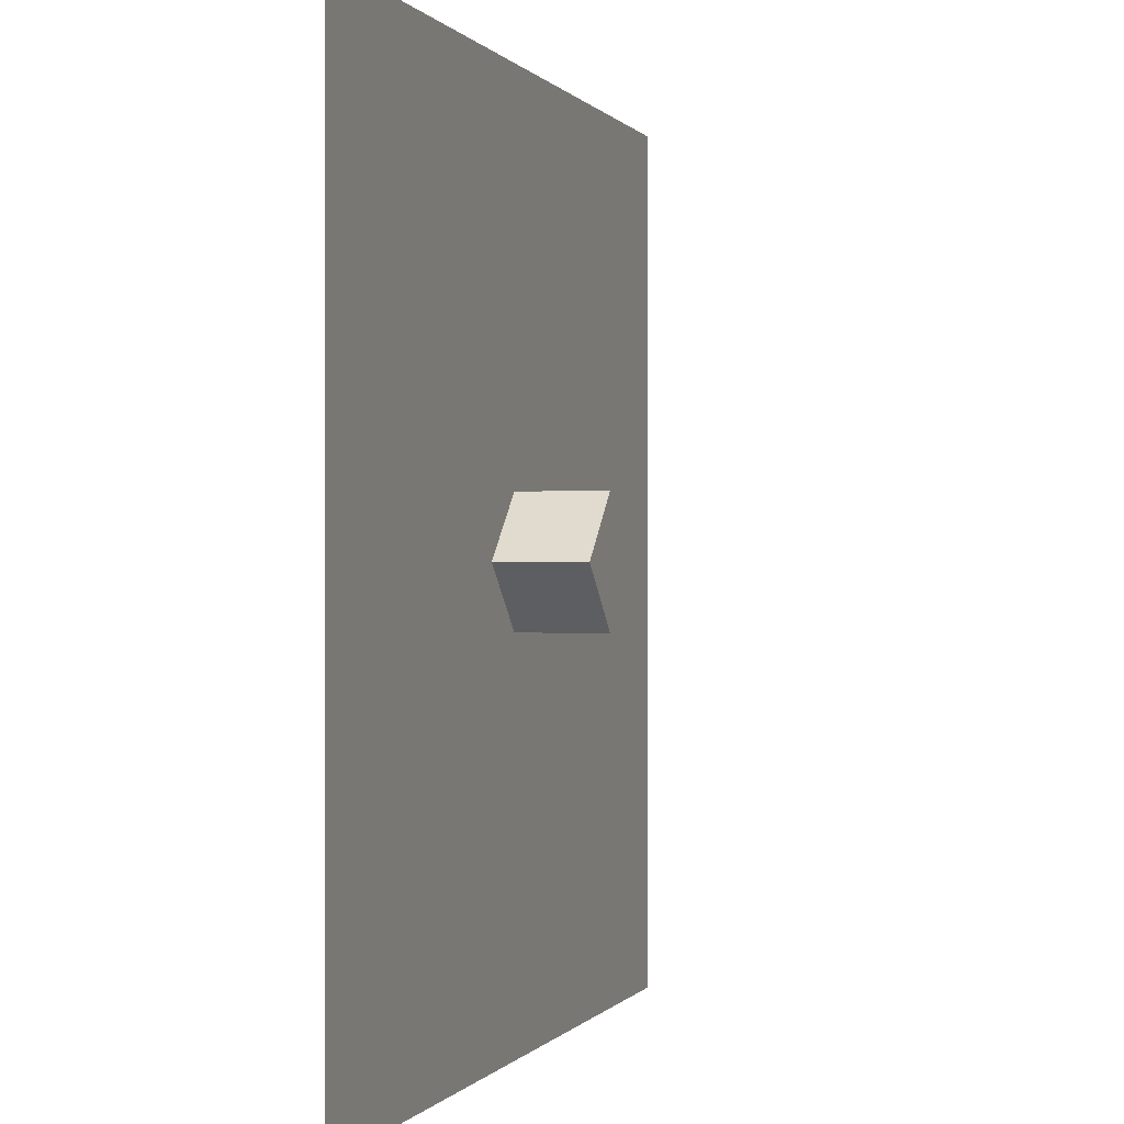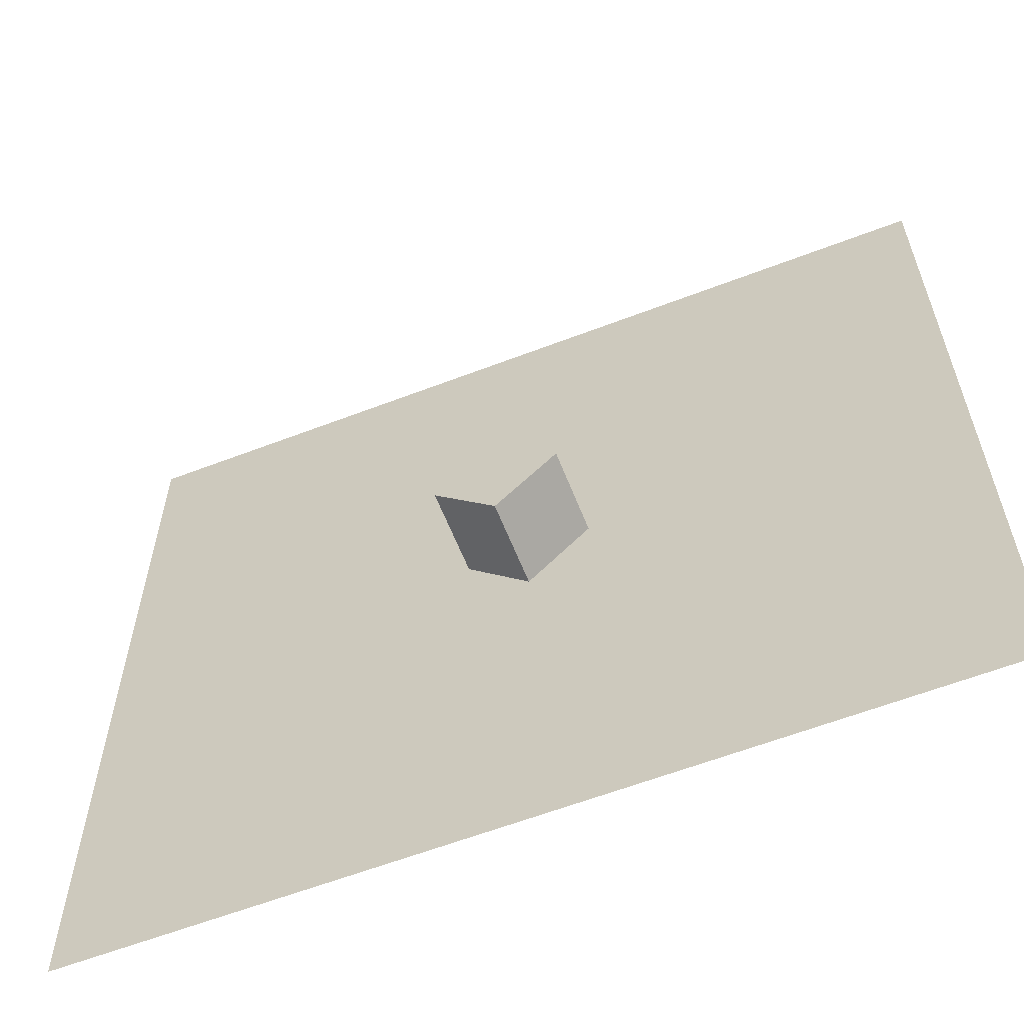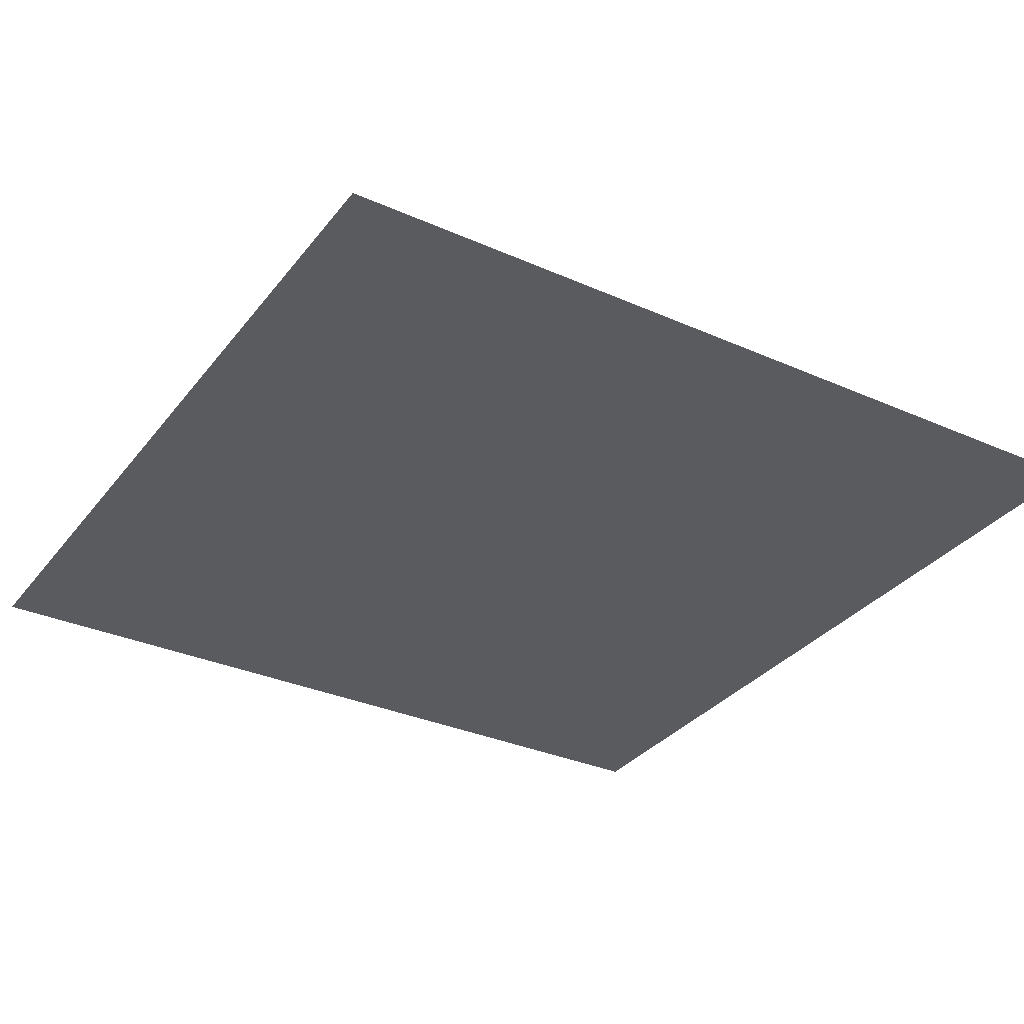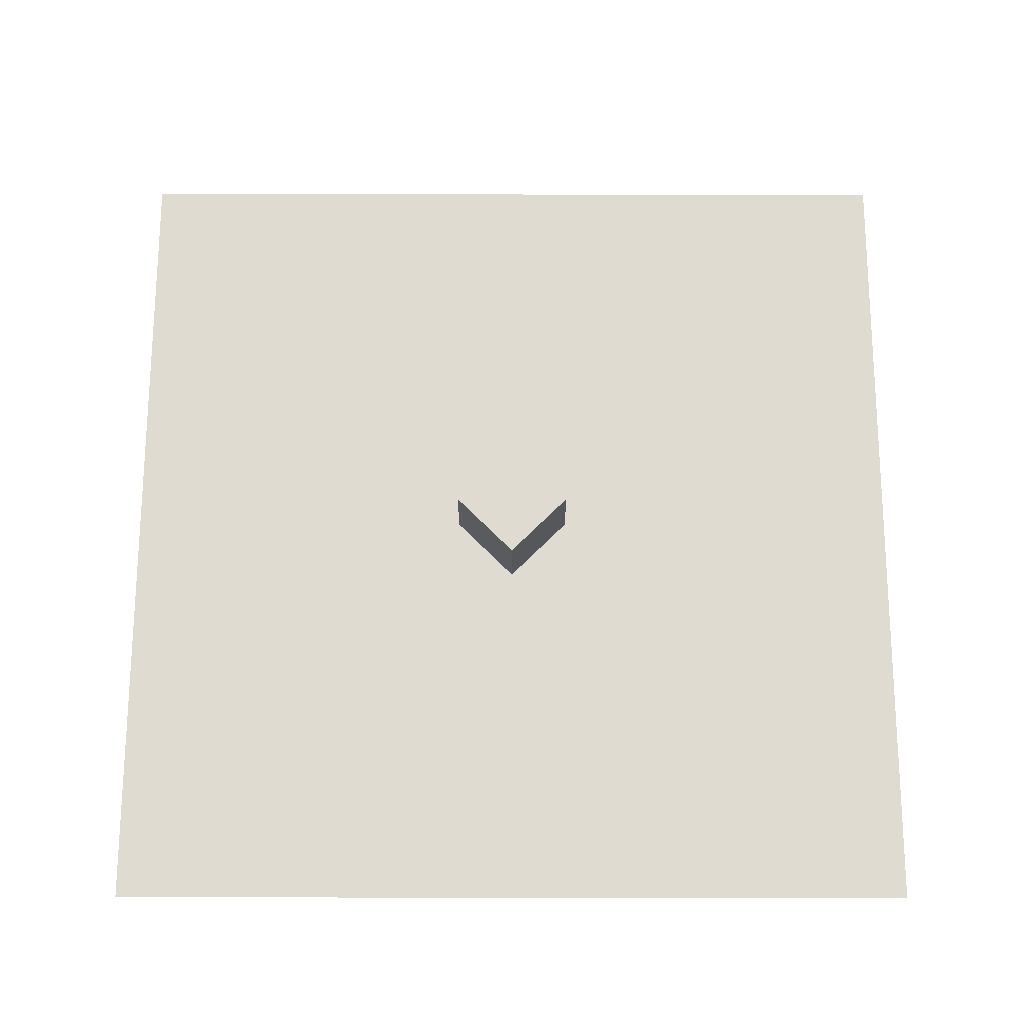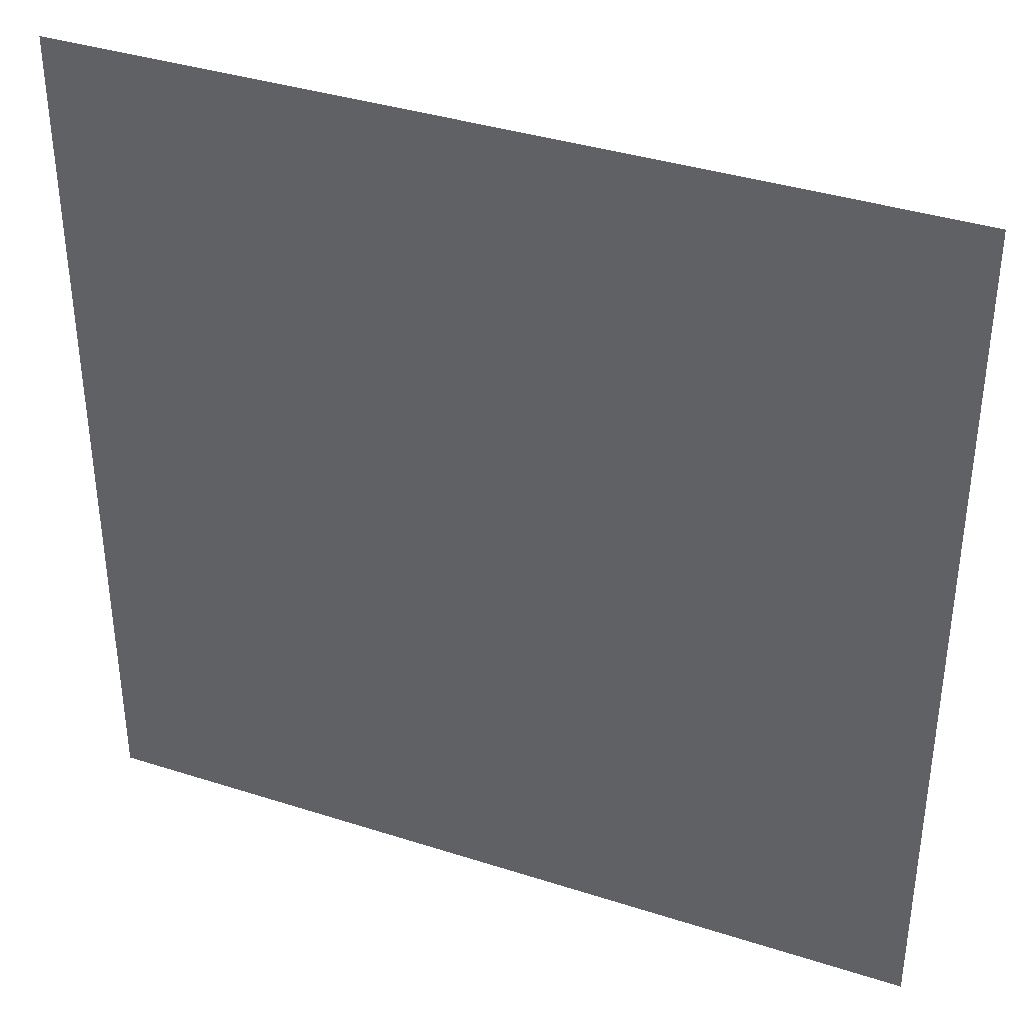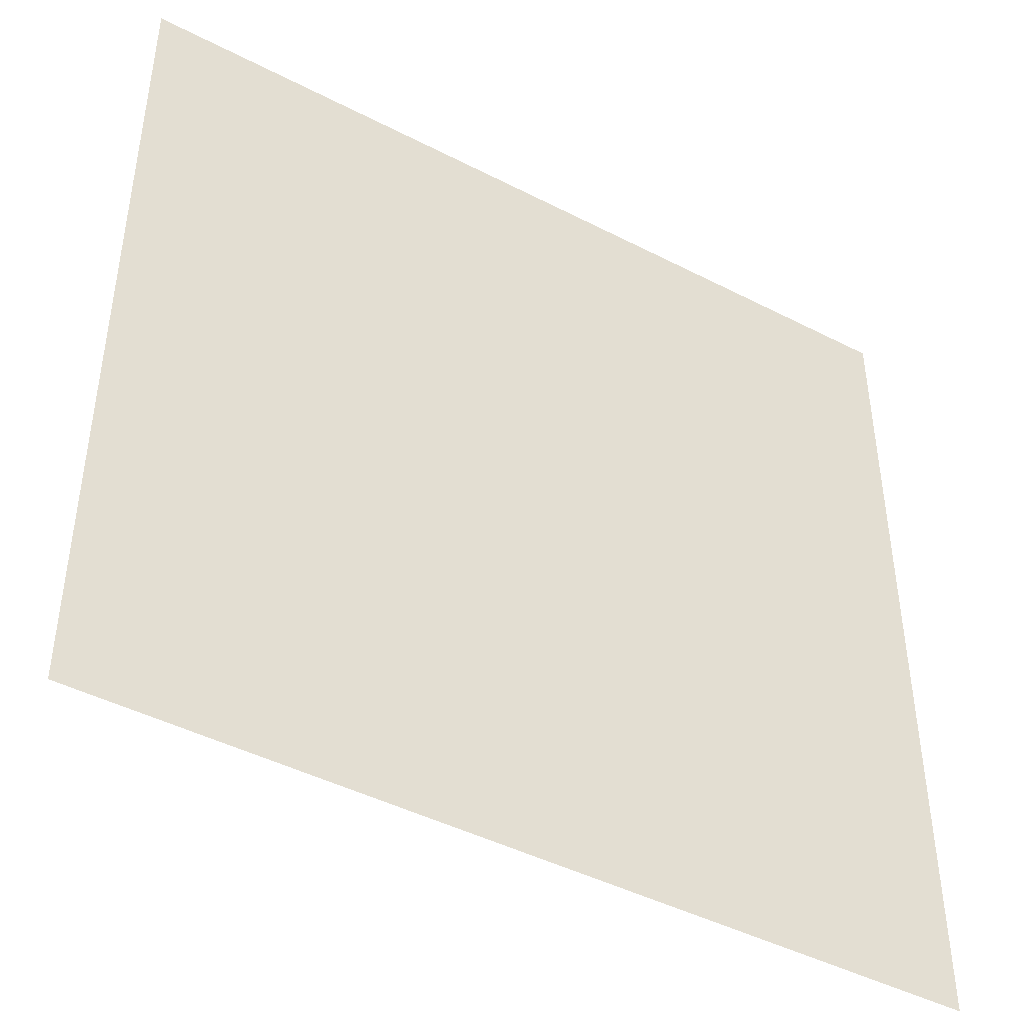
<metadata>
{"format":"obj","ext":"obj","renderer":"f3d","projection":"perspective","resolution":1024,"background":"white","views":[{"elev":0.0,"azim":107.3,"up":"+Z"},{"elev":-60.9,"azim":-158.6,"up":"+Z"},{"elev":-32.6,"azim":148.4,"up":"+Y"},{"elev":70.1,"azim":-179.9,"up":"+Y"},{"elev":37.4,"azim":22.4,"up":"+Z"},{"elev":-44.6,"azim":-31.0,"up":"+Z"}]}
</metadata>
<code>
o floor_object_floor_data
v -10 -0.001 10
v -10 -0.001 -10
v 10 -0.001 -10
v 10 -0.001 10
f 1 2 3 4
o cube_object_cube_data
v 0 0 1.414
v -1.414 0 0
v 0 0 -1.414
v 1.414 0 0
v 0 2 1.414
v -1.414 2 0
v 0 2 -1.414
v 1.414 2 0
f 5 6 7 8
f 12 11 10 9
f 9 10 6 5
f 12 9 5 8
f 11 12 8 7
f 10 11 7 6

</code>
